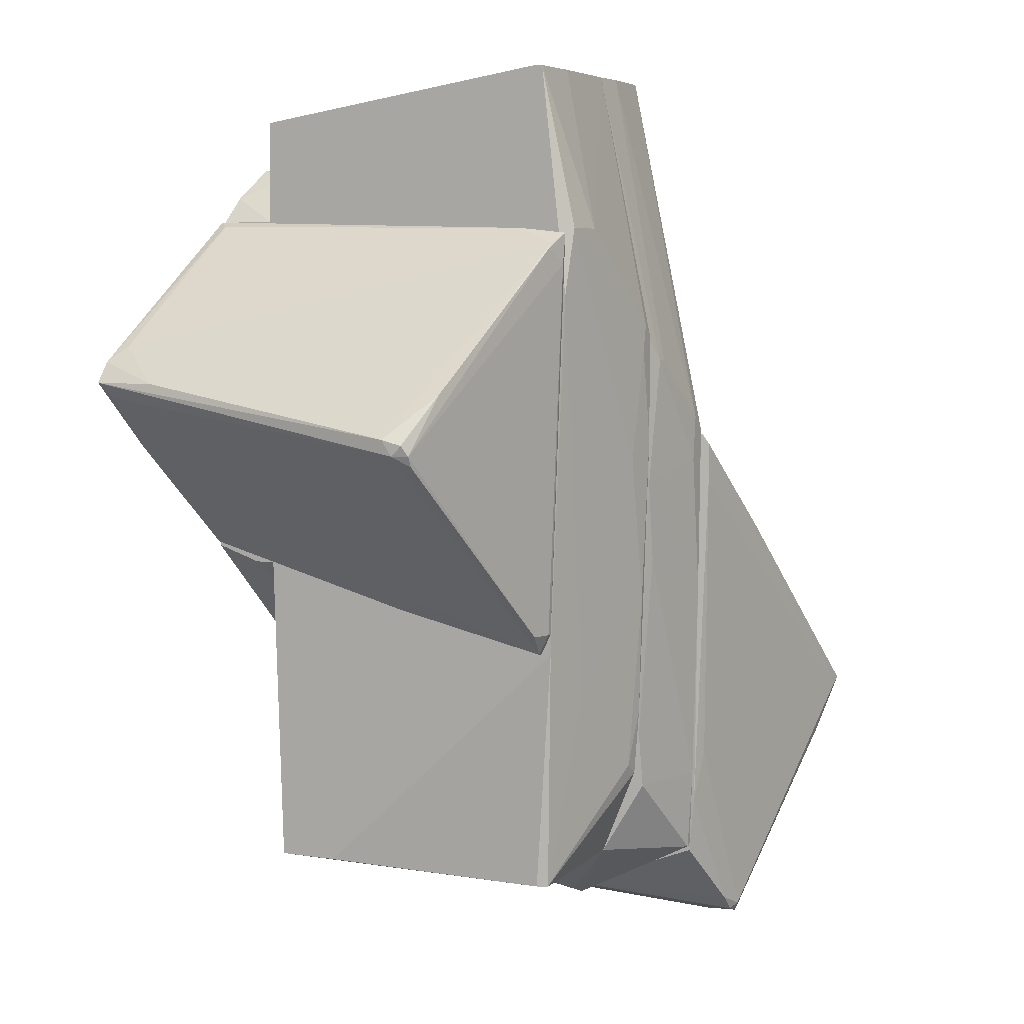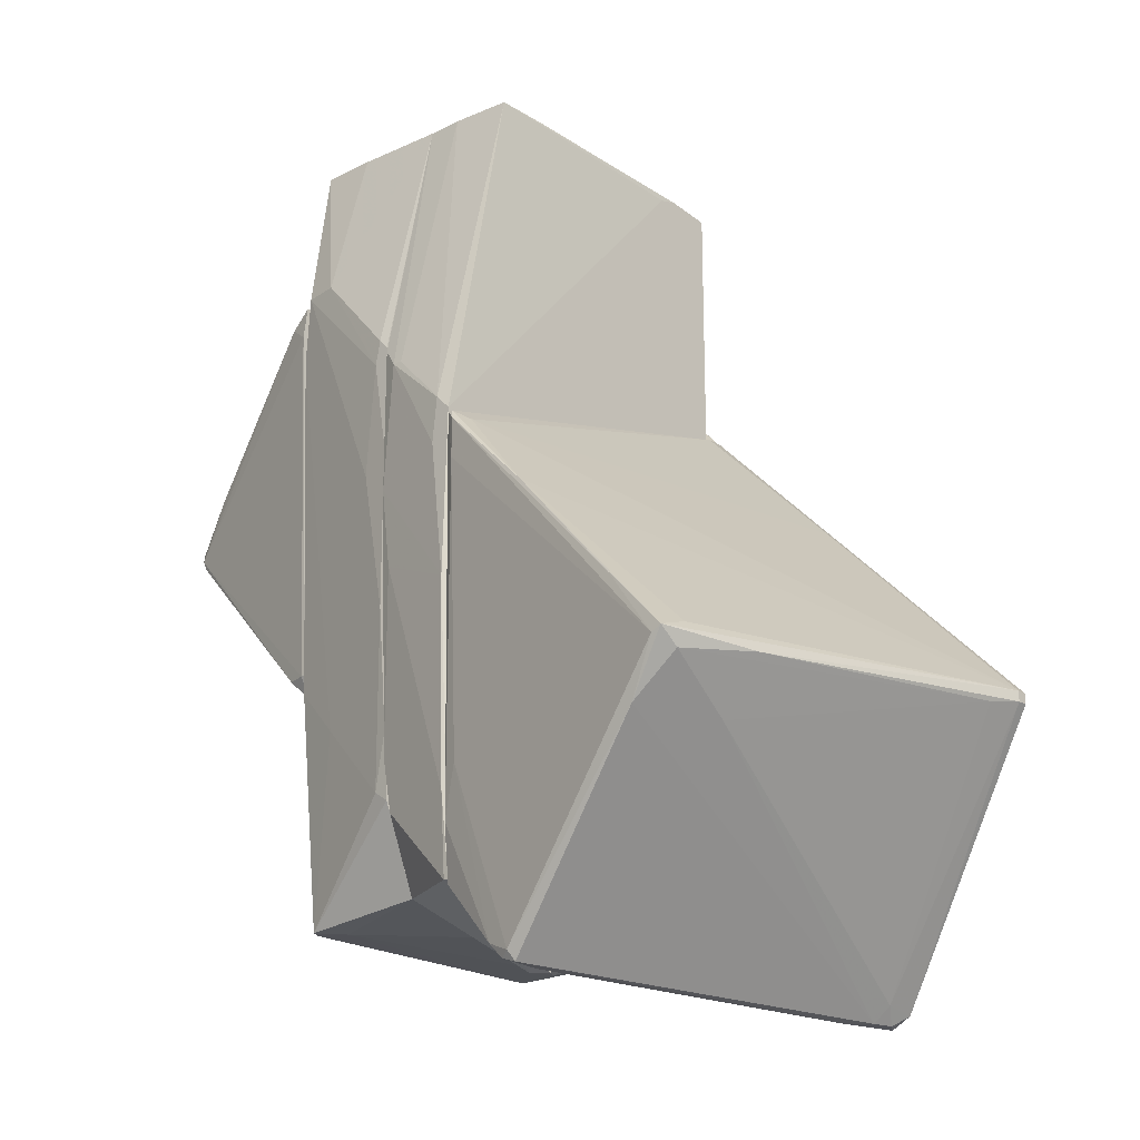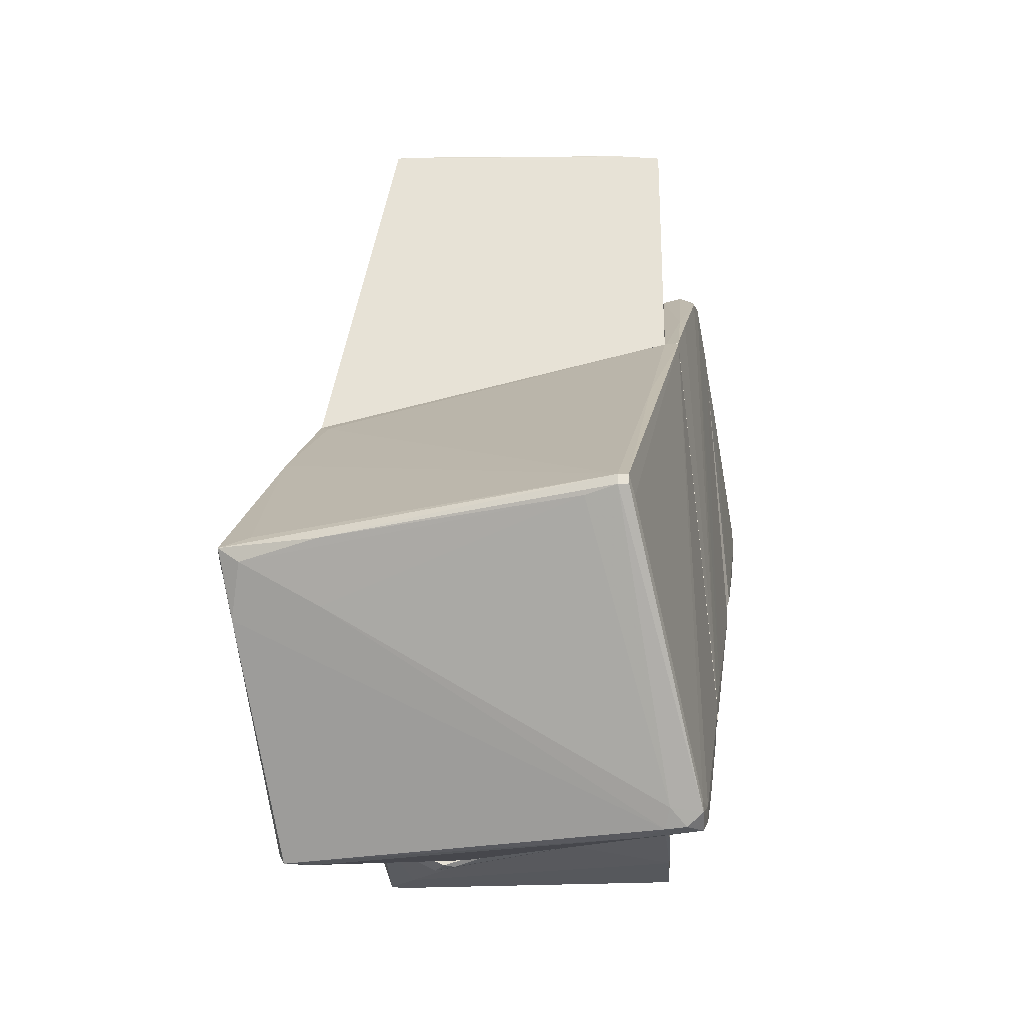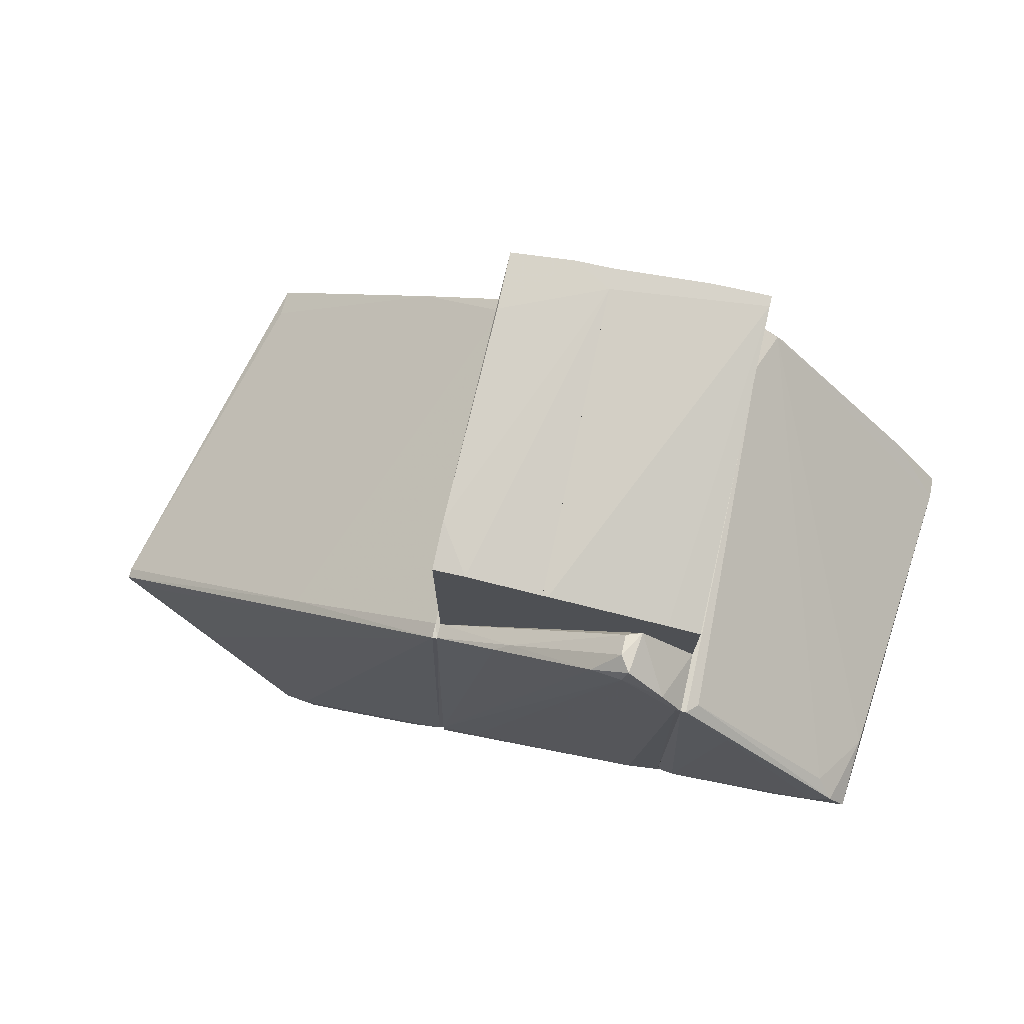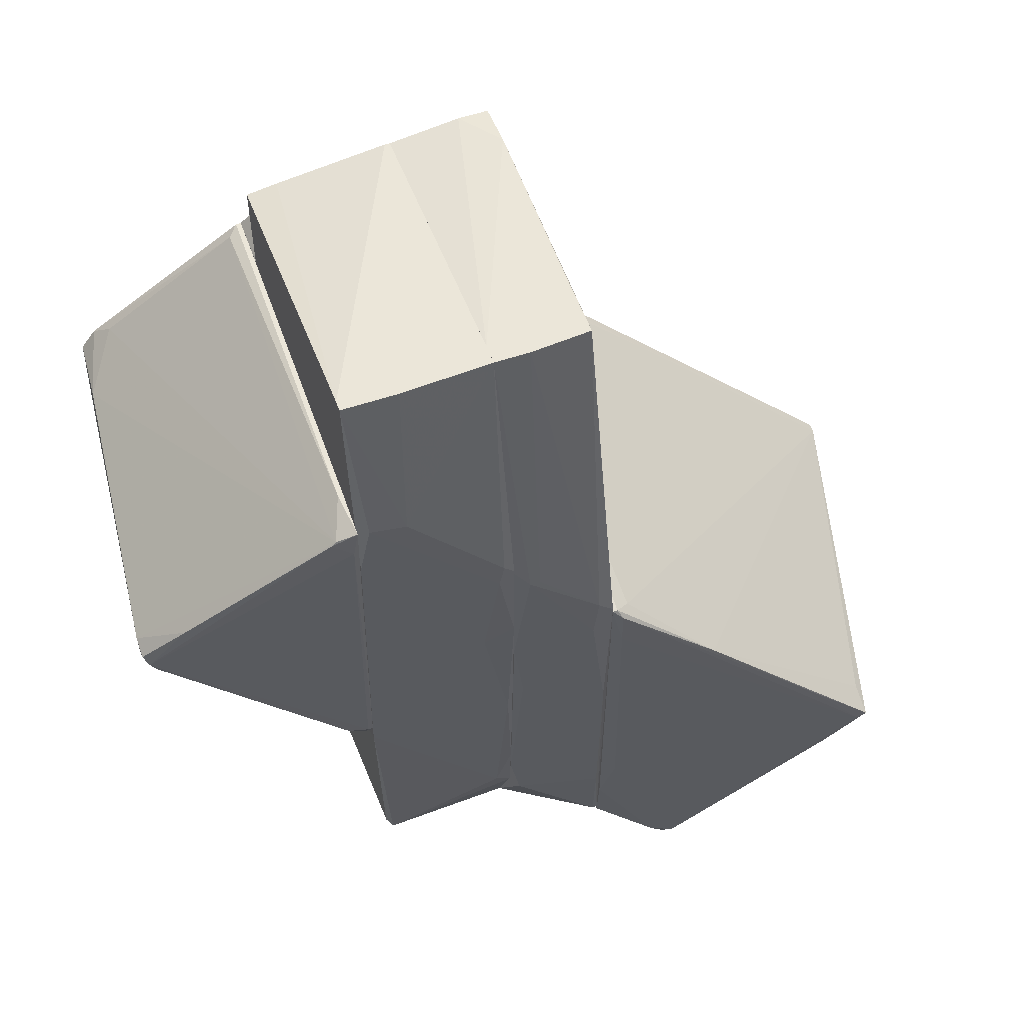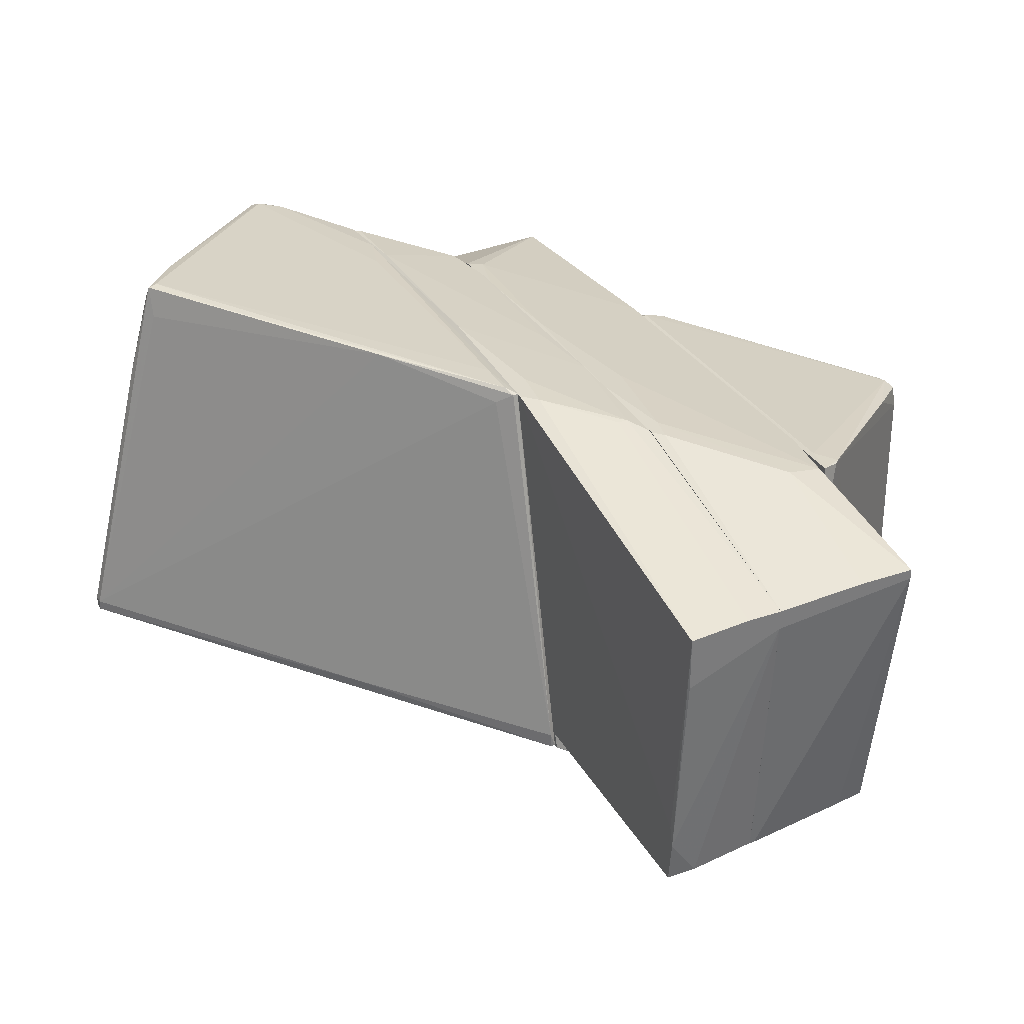
<metadata>
{"format":"obj","ext":"obj","renderer":"f3d","projection":"perspective","resolution":1024,"background":"white","views":[{"elev":5.1,"azim":-62.9,"up":"+Y"},{"elev":-21.5,"azim":42.3,"up":"+Y"},{"elev":-28.2,"azim":92.9,"up":"+Y"},{"elev":76.4,"azim":-167.6,"up":"+Y"},{"elev":55.6,"azim":-19.5,"up":"+Y"},{"elev":32.9,"azim":154.6,"up":"+Z"}]}
</metadata>
<code>
o convex_0
v 3.822 -6.534 -2.78
v 6.238 -3.665 4.016
v 5.256 -2.684 3.865
v 2.764 -6.912 3.336
v 1.783 2.225 -2.628
v 7.672 -3.589 -1.723
v 1.858 0.7894 3.261
v 1.783 -4.57 -2.931
v 4.803 -7.366 -2.402
v 1.783 -6.686 1.146
v 3.217 -7.214 3.336
v 1.783 -5.931 3.109
v 7.672 -3.439 -1.572
v 6.238 -3.892 3.714
v 1.858 2.225 -2.403
v 4.954 -7.063 -2.629
v 1.783 0.7894 3.261
v 1.783 -6.686 0.8434
v 1.933 0.03366 3.336
v 4.653 -7.366 -2.629
v 1.858 -4.345 -3.007
v 2.084 0.6373 3.109
v 1.858 2.225 -2.628
v 7.522 -3.665 -1.119
v 6.087 -3.741 4.016
v 7.446 -3.665 -1.799
v 3.444 -0.7963 3.562
v 3.142 -7.214 2.883
v 2.386 -5.175 -2.932
v 2.009 -4.344 3.261
v 4.954 -7.139 -2.176
v 4.577 -6.988 -2.705
v 5.633 -4.496 3.864
v 6.238 -3.514 3.562
v 3.142 -7.063 3.411
v 4.426 -7.366 -1.798
v 4.727 -7.366 -2.1
v 1.783 -5.099 3.184
v 7.672 -3.439 -1.723
v 4.426 -7.139 -2.705
v 4.954 -7.214 -2.629
v 7.672 -3.589 -1.572
v 1.933 0.6373 3.336
v 4.275 -0.1166 -2.1
v 2.991 -7.139 3.336
v 6.313 -5.176 -2.176
v 6.011 -4.496 2.581
v 6.615 -3.741 2.581
v 1.783 -6.61 0.6928
f 29 40 49
f 5 8 10
f 10 4 12
f 5 10 12
f 5 12 17
f 15 5 17
f 7 15 17
f 10 8 18
f 8 5 21
f 15 7 22
f 5 15 23
f 21 5 23
f 2 3 25
f 3 2 27
f 22 7 27
f 13 22 27
f 10 18 28
f 21 1 29
f 8 21 29
f 25 19 30
f 1 21 32
f 23 16 32
f 21 23 32
f 14 2 33
f 2 25 33
f 2 13 34
f 27 2 34
f 13 27 34
f 30 4 35
f 25 30 35
f 33 25 35
f 11 33 35
f 20 9 36
f 18 20 36
f 11 28 36
f 28 18 36
f 9 31 37
f 33 11 37
f 36 9 37
f 11 36 37
f 12 4 38
f 17 12 38
f 19 17 38
f 4 30 38
f 30 19 38
f 13 6 39
f 6 26 39
f 26 23 39
f 20 18 40
f 29 1 40
f 1 32 40
f 40 32 41
f 9 20 41
f 26 6 41
f 16 26 41
f 31 9 41
f 32 16 41
f 20 40 41
f 31 41 42
f 6 13 42
f 24 31 42
f 41 6 42
f 7 17 43
f 17 19 43
f 25 3 43
f 19 25 43
f 3 27 43
f 27 7 43
f 22 13 44
f 15 22 44
f 23 15 44
f 13 39 44
f 39 23 44
f 4 10 45
f 10 28 45
f 28 11 45
f 35 4 45
f 11 35 45
f 16 23 46
f 26 16 46
f 23 26 46
f 24 14 47
f 31 24 47
f 14 33 47
f 37 31 47
f 33 37 47
f 13 2 48
f 2 14 48
f 14 24 48
f 42 13 48
f 24 42 48
f 18 8 49
f 8 29 49
f 40 18 49
o convex_1
v -4.486 1.469 -3.535
v -1.918 3.886 2.657
v -1.918 3.961 1.976
v -1.919 -2.306 2.279
v -5.166 0.941 1.75
v -1.919 -0.8712 -3.384
v -1.994 4.113 -3.233
v -4.41 1.998 -3.687
v -2.296 -2.003 2.354
v -2.296 3.659 2.581
v -5.014 0.6394 1.826
v -1.994 -1.777 -0.0624
v -1.918 4.113 -3.233
v -4.712 1.696 -2.705
v -5.166 0.7902 1.599
v -2.145 4.037 -3.082
v -2.07 -0.8712 -3.309
v -5.166 1.016 1.448
v -2.145 -0.5683 -3.46
v -4.637 1.696 -3.687
v -1.994 -2.003 2.429
v -1.994 -2.306 2.279
v -4.184 2.225 -3.46
v -1.994 3.432 2.657
v -5.09 0.7902 1.826
v -2.221 3.735 2.581
v -4.184 1.545 -3.687
v -1.994 3.961 1.976
v -2.296 -0.7197 -3.082
v -2.674 3.433 -3.384
v -3.655 0.7148 -3.611
v -2.296 -1.626 0.466
v -1.919 -2.003 2.429
v -4.486 1.62 1.976
f 75 67 83
f 55 53 61
f 52 51 62
f 51 53 62
f 53 55 62
f 56 52 62
f 56 57 65
f 55 61 66
f 64 54 67
f 62 55 68
f 63 57 69
f 50 64 69
f 67 63 69
f 64 67 69
f 58 60 71
f 61 53 71
f 60 64 71
f 53 70 71
f 70 58 71
f 57 63 72
f 65 57 72
f 51 59 73
f 70 73 74
f 60 58 74
f 64 60 74
f 54 64 74
f 58 70 74
f 73 59 74
f 59 51 75
f 63 67 75
f 72 63 75
f 65 72 75
f 69 57 76
f 51 52 77
f 52 56 77
f 56 65 77
f 75 51 77
f 65 75 77
f 64 50 78
f 61 64 78
f 50 66 78
f 66 61 78
f 57 56 79
f 56 62 79
f 62 68 79
f 76 57 79
f 68 76 79
f 66 50 80
f 55 66 80
f 68 55 80
f 50 69 80
f 76 68 80
f 69 76 80
f 64 61 81
f 61 71 81
f 71 64 81
f 53 51 82
f 70 53 82
f 51 73 82
f 73 70 82
f 67 54 83
f 54 74 83
f 74 59 83
f 59 75 83
o convex_2
v 0.6492 3.432 -2.705
v -1.918 -1.173 -2.705
v -1.918 -1.173 -2.403
v 1.782 -4.647 -2.403
v -1.465 -1.248 -3.385
v -1.163 4.867 -2.403
v -1.918 4.112 -3.234
v 1.782 -4.496 -3.007
v 1.782 2.224 -2.403
v -0.5589 4.564 -3.007
v 1.782 2.299 -2.63
v -1.918 4.112 -2.403
v -1.918 -0.946 -3.385
v -1.012 4.717 -3.083
v 1.782 -4.194 -3.007
v 1.48 -4.42 -2.554
v -0.9363 4.867 -2.479
v -0.3325 -2.532 -3.234
v -1.087 4.943 -3.007
v 0.8759 3.206 -2.781
v 1.178 -3.665 -3.083
v -1.843 4.112 -3.234
v -1.616 4.489 -3.158
v -0.8606 -2.23 -2.403
v 1.706 -4.496 -3.007
v -0.9363 4.943 -2.781
f 93 102 109
f 86 87 89
f 85 86 90
f 89 87 92
f 87 91 92
f 84 92 94
f 92 91 94
f 86 89 95
f 90 86 95
f 85 90 96
f 97 93 98
f 94 91 98
f 92 84 100
f 89 92 100
f 85 96 101
f 96 88 101
f 99 85 101
f 93 97 102
f 93 84 103
f 84 94 103
f 98 93 103
f 94 98 103
f 91 88 104
f 97 98 104
f 98 91 104
f 96 90 105
f 88 96 105
f 104 88 105
f 97 104 105
f 95 89 106
f 90 95 106
f 89 102 106
f 102 97 106
f 105 90 106
f 97 105 106
f 86 85 107
f 87 86 107
f 85 99 107
f 99 87 107
f 88 91 108
f 91 87 108
f 87 99 108
f 101 88 108
f 99 101 108
f 84 93 109
f 100 84 109
f 89 100 109
f 102 89 109
o convex_3
v -1.389 -1.702 -2.403
v 0.1207 2.525 3.034
v -1.238 3.96 2.808
v -1.691 -5.856 2.279
v 0.2718 -5.703 -2.176
v 0.2716 5.924 -2.403
v -1.918 5.622 -2.403
v 0.2718 -5.703 2.279
v -1.918 6.303 2.279
v -1.918 -5.78 -2.252
v 0.2716 6.303 2.204
v -1.918 -2.304 2.43
v 0.2716 -3.439 2.883
v 0.2716 -3.211 -2.403
v -1.767 3.96 2.732
v -1.767 -5.856 2.127
v 0.04499 -4.269 2.808
v 0.2716 0.7889 3.034
v 0.1207 -5.78 -0.2124
v -1.918 -1.249 -2.403
v -1.918 -5.78 -1.346
v -1.012 -5.78 -2.251
v -1.918 2.979 2.656
v -0.1814 0.4866 2.958
v -1.918 6.303 2.127
v 0.2718 -4.419 2.808
v 0.2716 6.303 1.901
v 0.2716 2.374 3.034
v -0.03047 -5.703 -2.252
v -1.389 -5.856 1.901
v -1.088 6.303 2.279
v -1.465 5.697 -2.403
v -1.163 -3.061 2.58
v 0.04499 2.148 3.034
v 0.1961 5.924 -2.403
v 0.1961 -1.625 2.958
f 132 142 145
f 118 116 119
f 112 111 120
f 118 119 121
f 115 114 123
f 110 115 123
f 112 118 124
f 113 121 125
f 114 117 128
f 119 116 129
f 110 123 129
f 123 119 129
f 121 119 130
f 119 125 130
f 125 121 130
f 119 123 131
f 114 128 131
f 118 121 132
f 124 118 132
f 124 132 133
f 116 118 134
f 118 120 134
f 114 115 135
f 113 117 135
f 117 114 135
f 126 113 135
f 122 126 135
f 127 122 135
f 134 120 136
f 135 115 136
f 120 135 136
f 120 111 137
f 111 127 137
f 135 120 137
f 127 135 137
f 123 114 138
f 114 131 138
f 131 123 138
f 117 113 139
f 113 125 139
f 125 119 139
f 128 117 139
f 119 131 139
f 131 128 139
f 118 112 140
f 112 120 140
f 120 118 140
f 115 110 141
f 110 129 141
f 129 116 141
f 116 134 141
f 121 113 142
f 113 126 142
f 132 121 142
f 111 112 143
f 112 124 143
f 127 111 143
f 124 133 143
f 133 127 143
f 136 115 144
f 134 136 144
f 115 141 144
f 141 134 144
f 126 122 145
f 122 127 145
f 133 132 145
f 127 133 145
f 142 126 145
o convex_4
v 0.8004 -3.816 -2.403
v 1.556 1.091 3.261
v 0.6495 1.997 3.109
v 1.782 6.075 -2.403
v 1.782 -6.761 1.146
v 0.2718 5.923 -2.403
v 0.2719 -5.704 2.279
v 0.2718 6.303 2.203
v 1.707 6.302 2.128
v 0.2719 -5.704 -2.176
v 1.782 -4.646 -2.403
v 1.782 -5.854 3.11
v 0.2719 -3.816 2.883
v 1.782 0.8657 3.261
v 1.707 -5.703 -2.176
v 0.2719 0.1087 3.034
v 1.405 -6.684 1.222
v 0.2719 -3.286 -2.403
v 1.707 -4.646 3.185
v 1.782 6.151 -1.723
v 0.2719 2.299 3.034
v 0.4229 -4.647 2.883
v 0.4229 -5.93 0.6928
v 1.707 -6.761 0.995
v 0.8004 6.303 2.203
v 1.329 6.074 -2.403
v 0.2718 6.303 1.901
v 1.556 -6.761 1.297
v 1.48 0.4105 3.261
v 1.707 6.302 1.297
v 1.707 -5.854 3.11
v 0.2719 -5.251 -2.252
v 0.4984 1.997 3.109
v 1.707 -1.625 3.261
v 1.782 6.075 -1.421
v 0.4229 -1.097 3.034
f 179 161 181
f 149 146 151
f 151 152 153
f 152 151 155
f 146 149 156
f 149 150 156
f 150 149 157
f 153 152 158
f 154 147 159
f 157 149 159
f 156 150 160
f 155 156 160
f 153 158 161
f 151 146 163
f 159 149 165
f 153 161 166
f 158 152 167
f 164 158 167
f 152 155 168
f 155 162 168
f 162 152 168
f 160 150 169
f 155 160 169
f 148 147 170
f 153 148 170
f 147 154 170
f 149 151 171
f 165 149 171
f 165 171 172
f 151 153 172
f 153 170 172
f 171 151 172
f 150 157 173
f 162 155 173
f 152 162 173
f 169 150 173
f 155 169 173
f 159 147 174
f 154 165 175
f 170 154 175
f 165 172 175
f 172 170 175
f 157 164 176
f 167 152 176
f 164 167 176
f 173 157 176
f 152 173 176
f 155 151 177
f 146 156 177
f 156 155 177
f 163 146 177
f 151 163 177
f 147 148 178
f 148 153 178
f 153 166 178
f 166 161 178
f 174 147 178
f 161 174 178
f 157 159 179
f 164 157 179
f 159 174 179
f 174 161 179
f 154 159 180
f 165 154 180
f 159 165 180
f 161 158 181
f 158 164 181
f 164 179 181

</code>
